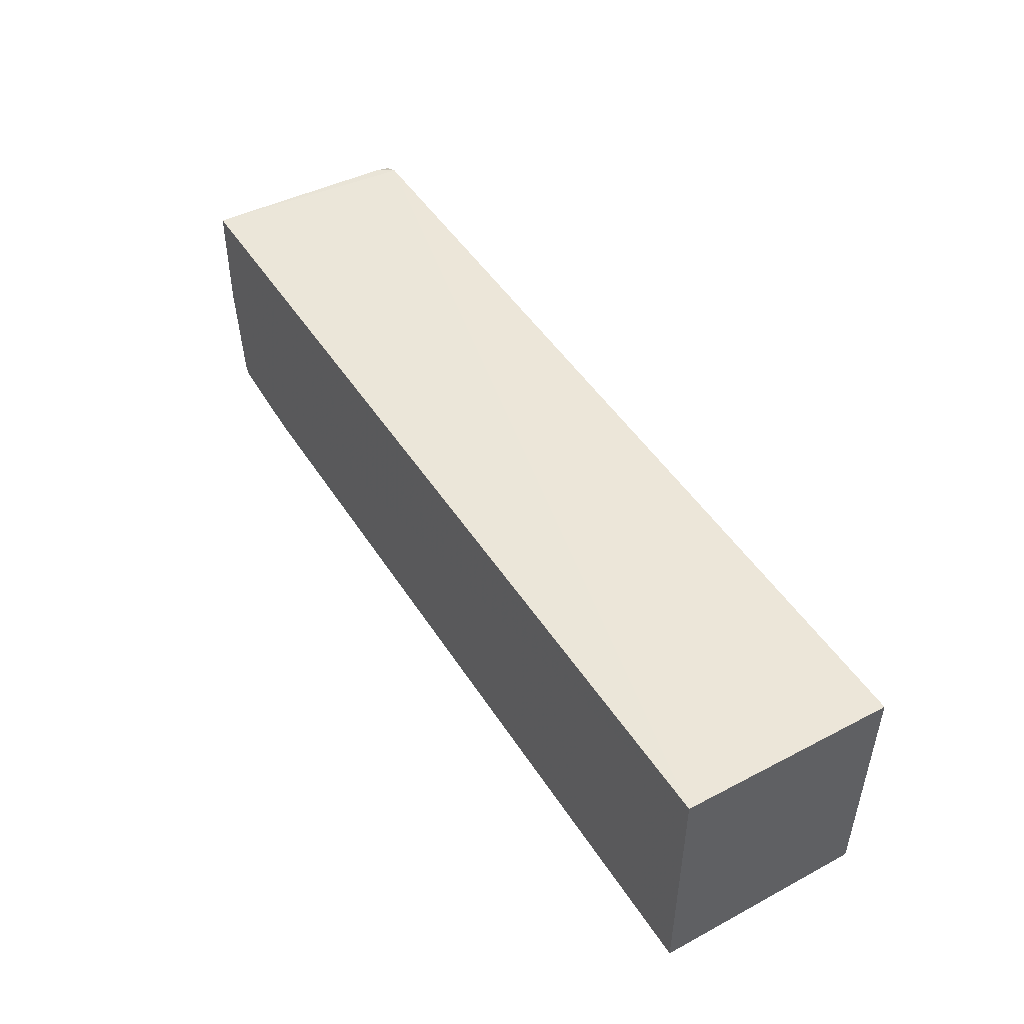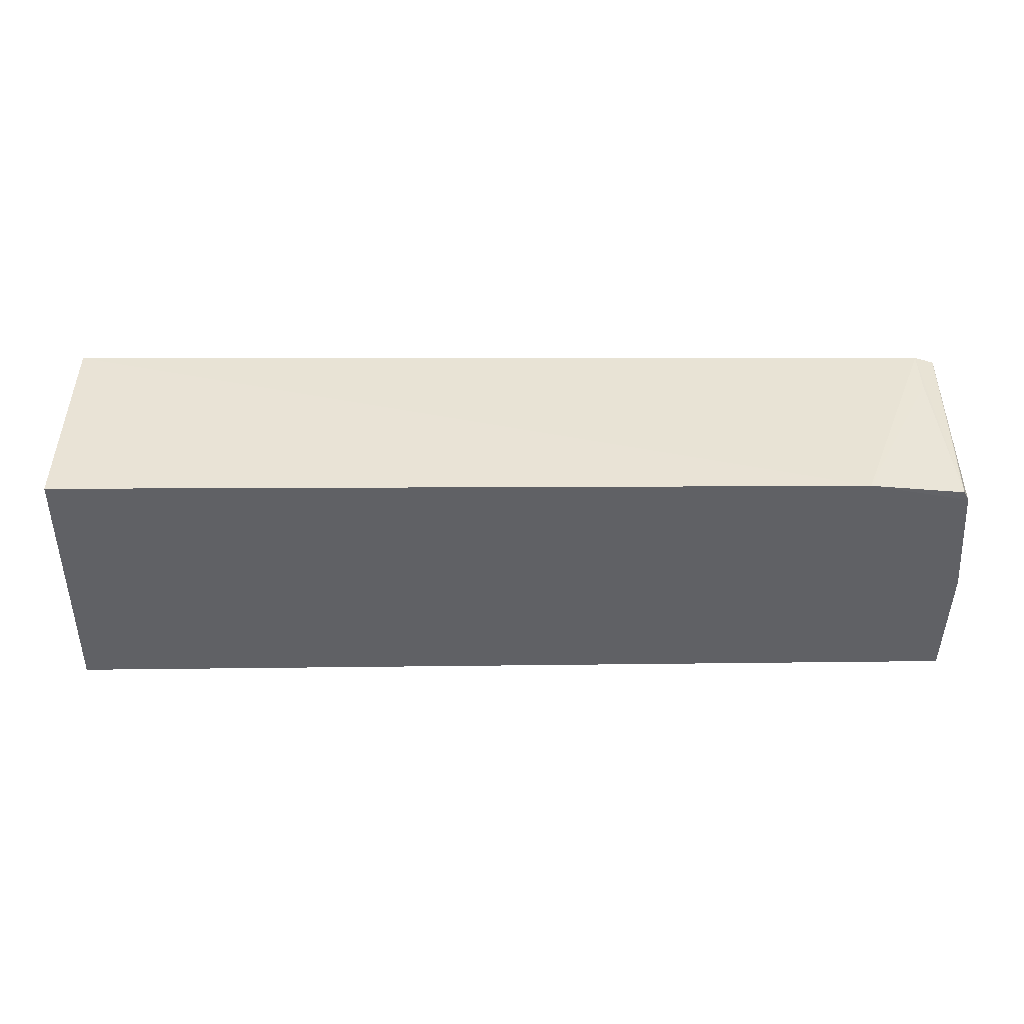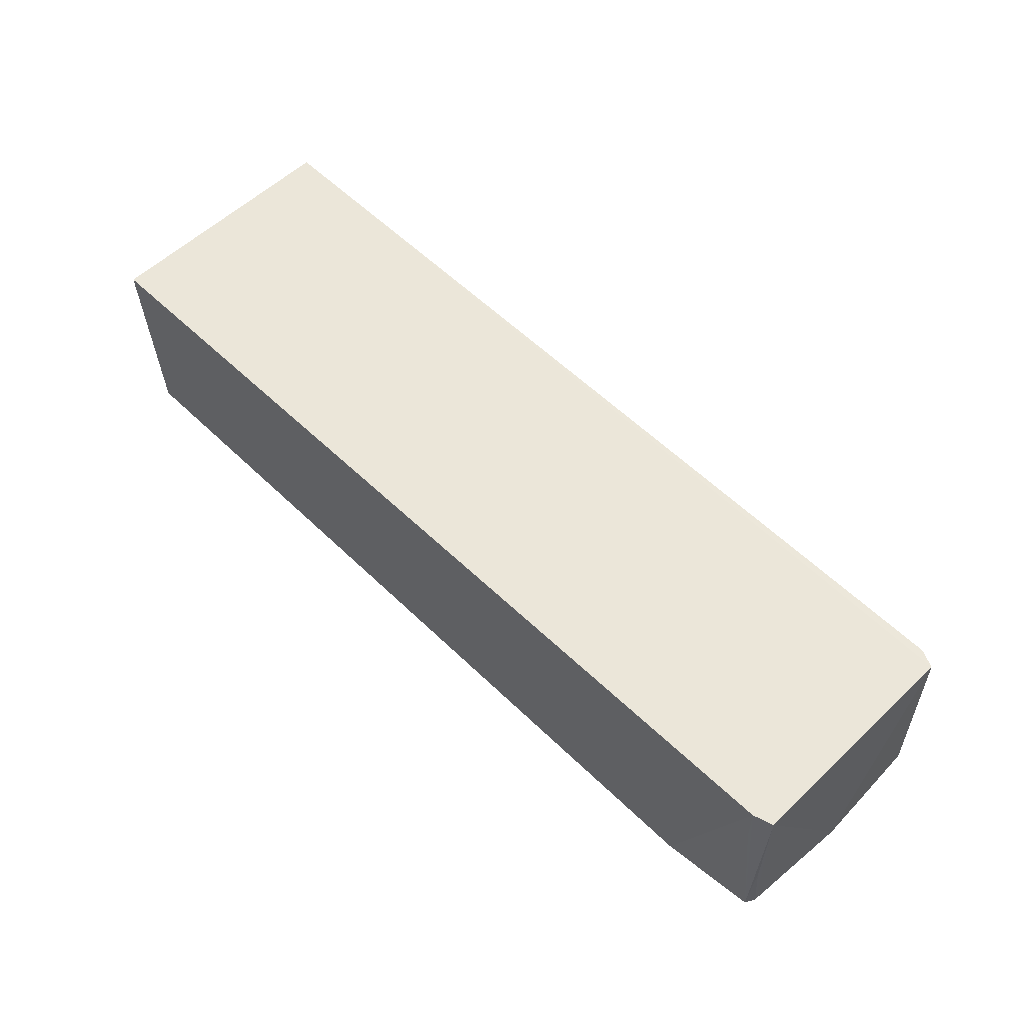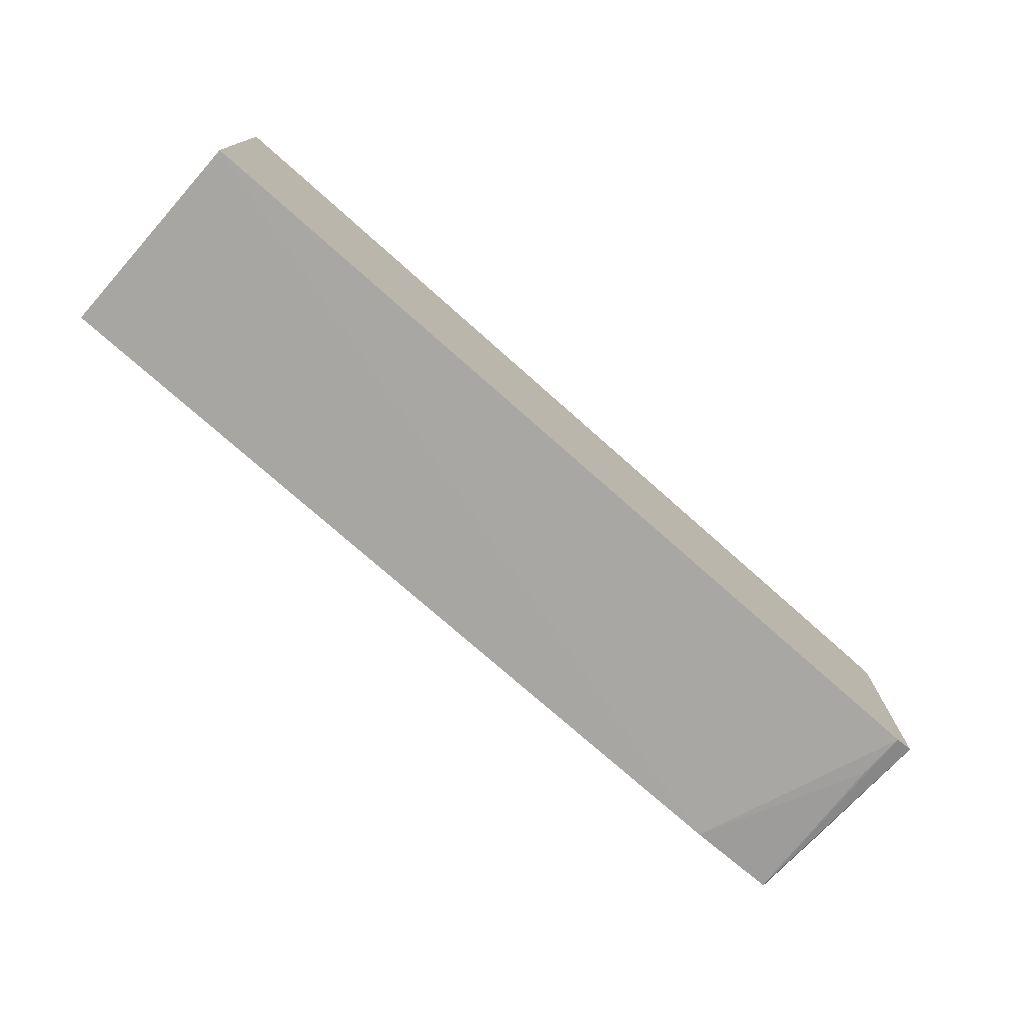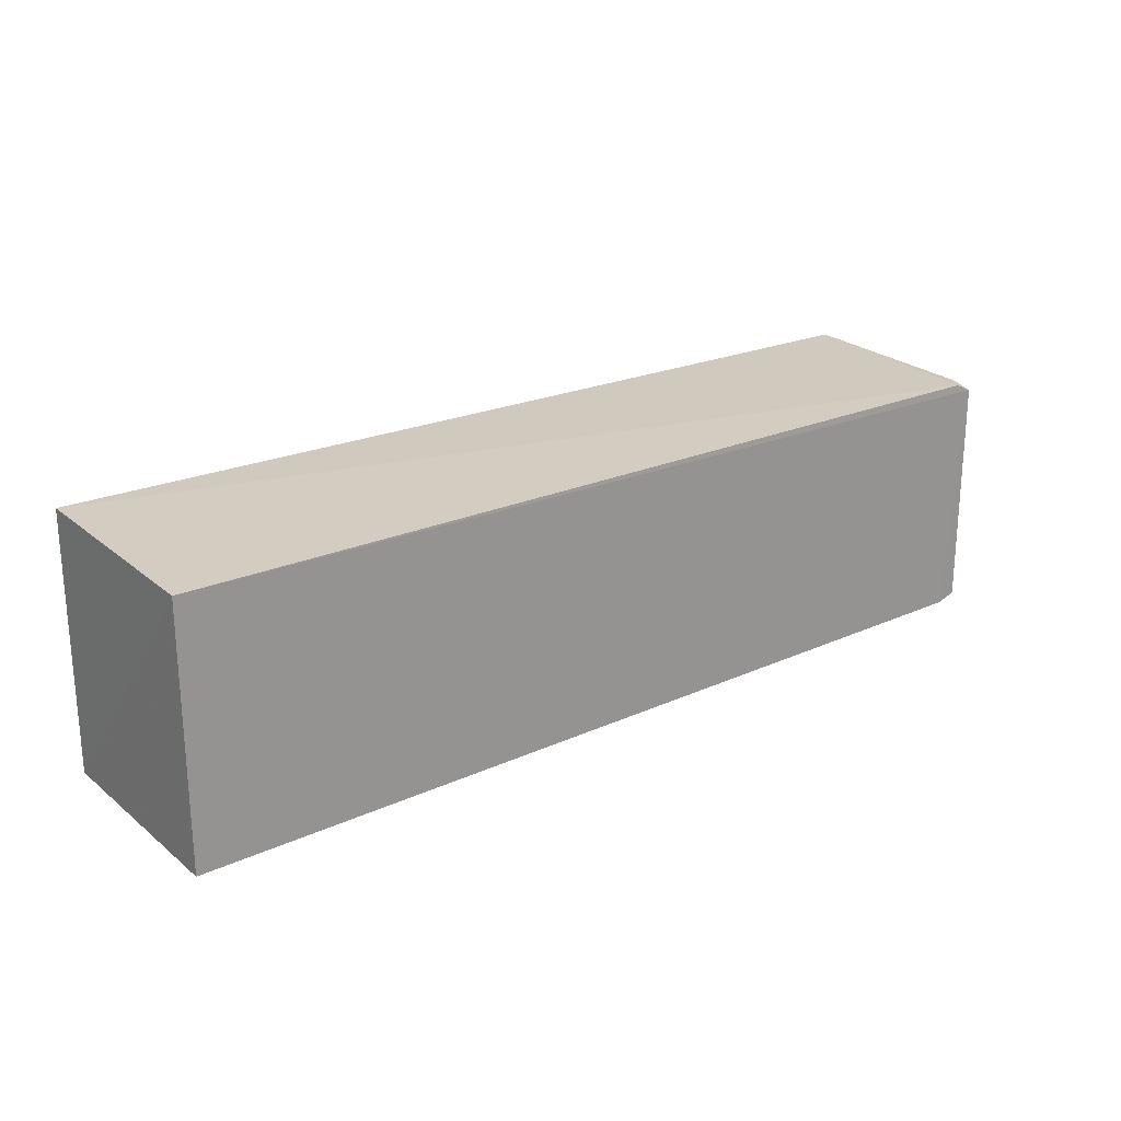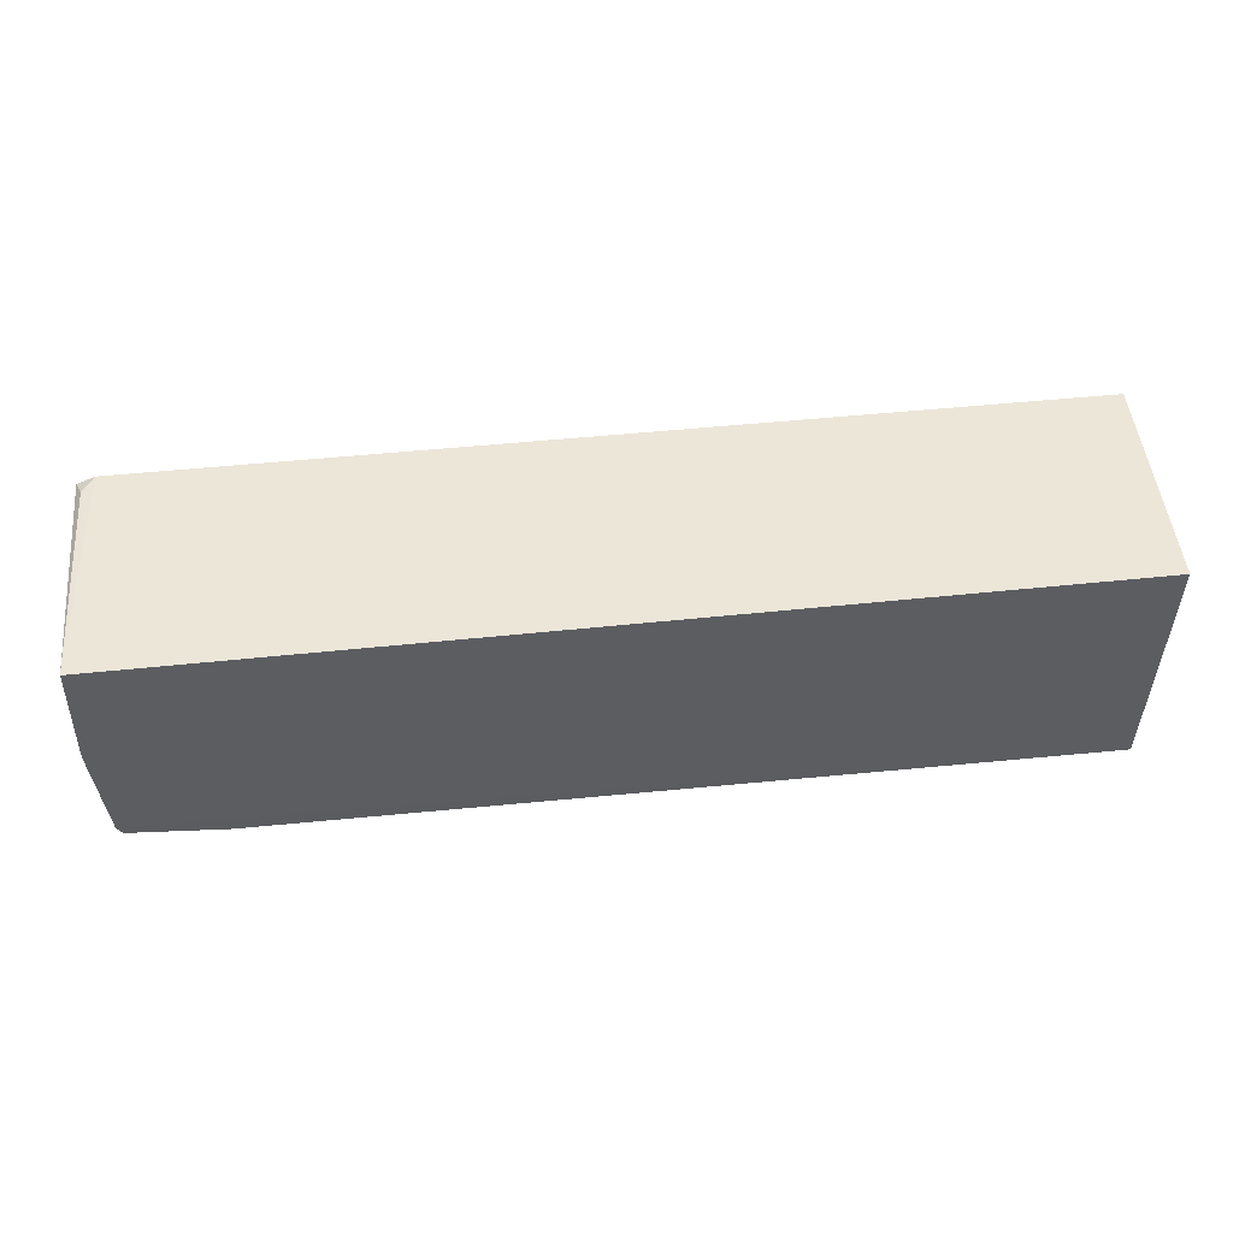
<metadata>
{"format":"obj","ext":"obj","renderer":"f3d","projection":"perspective","resolution":1024,"background":"white","views":[{"elev":48.5,"azim":-121.4,"up":"+Y"},{"elev":-49.1,"azim":0.4,"up":"+Z"},{"elev":57.0,"azim":45.3,"up":"+Z"},{"elev":-75.2,"azim":-41.6,"up":"+Y"},{"elev":22.6,"azim":-37.6,"up":"+Y"},{"elev":52.2,"azim":173.9,"up":"+Y"}]}
</metadata>
<code>
v 0.1041 0.02022 0.123
v 0.104 -0.02463 0.1231
v 0.1053 -0.000342 0.08154
v -0.07498 0.02384 0.08147
v -0.07495 -0.02708 0.1231
v 0.1042 0.02242 0.08144
v 0.1002 -0.02586 0.1232
v -0.075 0.02225 0.1229
v -0.07495 -0.02611 0.0816
v 0.1028 -0.02397 0.0816
v 0.1006 0.02184 0.1229
v 0.08453 -0.02574 0.08161
v 0.1038 -0.02208 0.08154
v 0.1029 0.02173 0.1198
v 0.1002 -0.02557 0.1136
v 0.1036 -0.02383 0.0976
f 1 2 3
f 6 1 3
f 7 2 1
f 7 1 5
f 8 5 1
f 9 8 4
f 9 5 8
f 10 2 7
f 11 6 4
f 11 4 8
f 11 8 1
f 12 7 5
f 12 5 9
f 13 3 2
f 13 6 3
f 13 9 4
f 13 4 6
f 13 12 9
f 13 10 12
f 14 11 1
f 14 1 6
f 14 6 11
f 15 12 10
f 15 10 7
f 15 7 12
f 16 13 2
f 16 2 10
f 16 10 13

</code>
